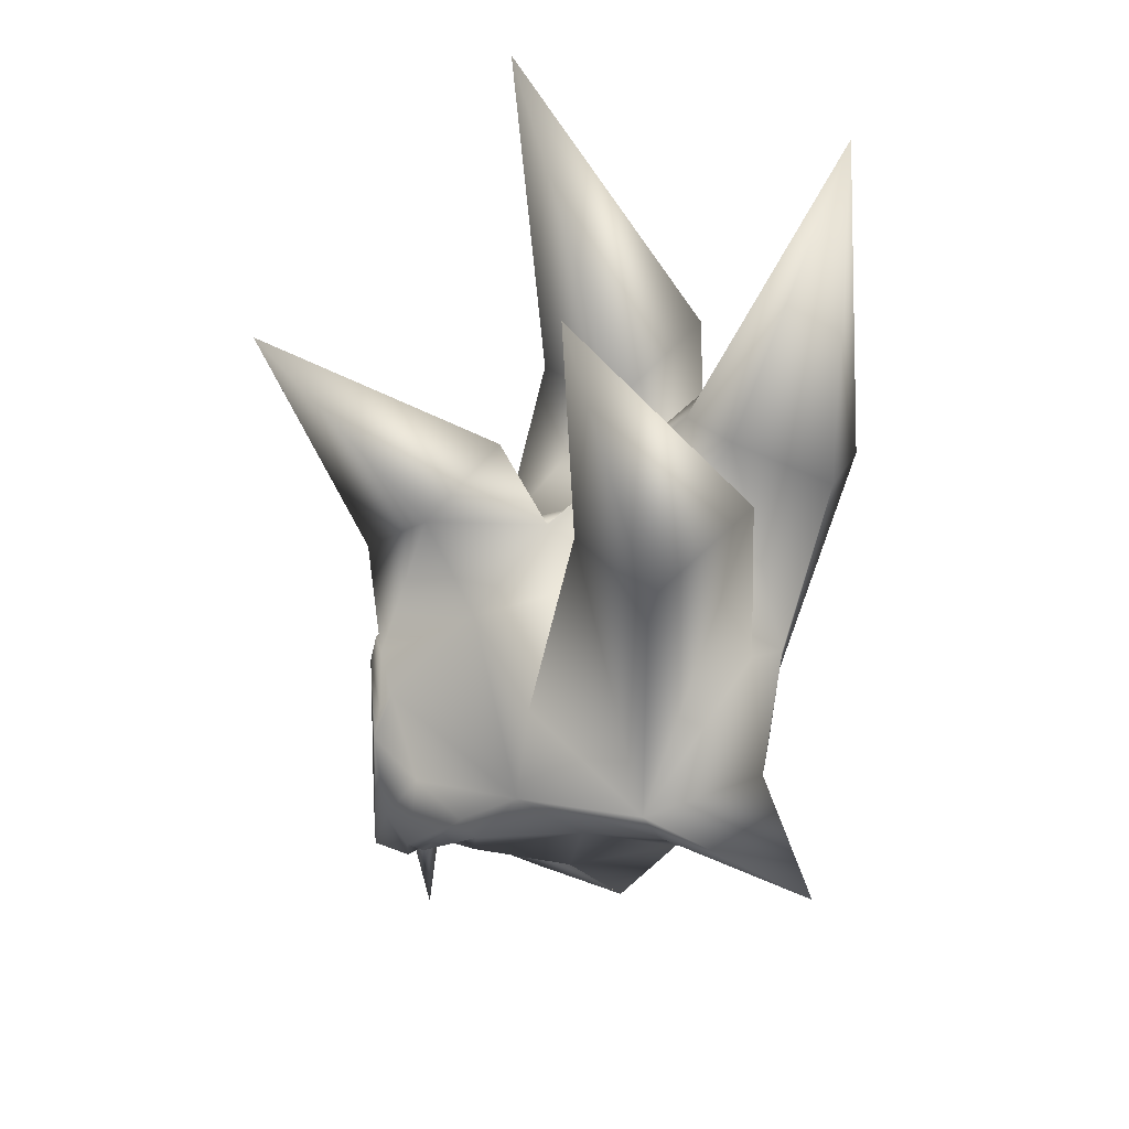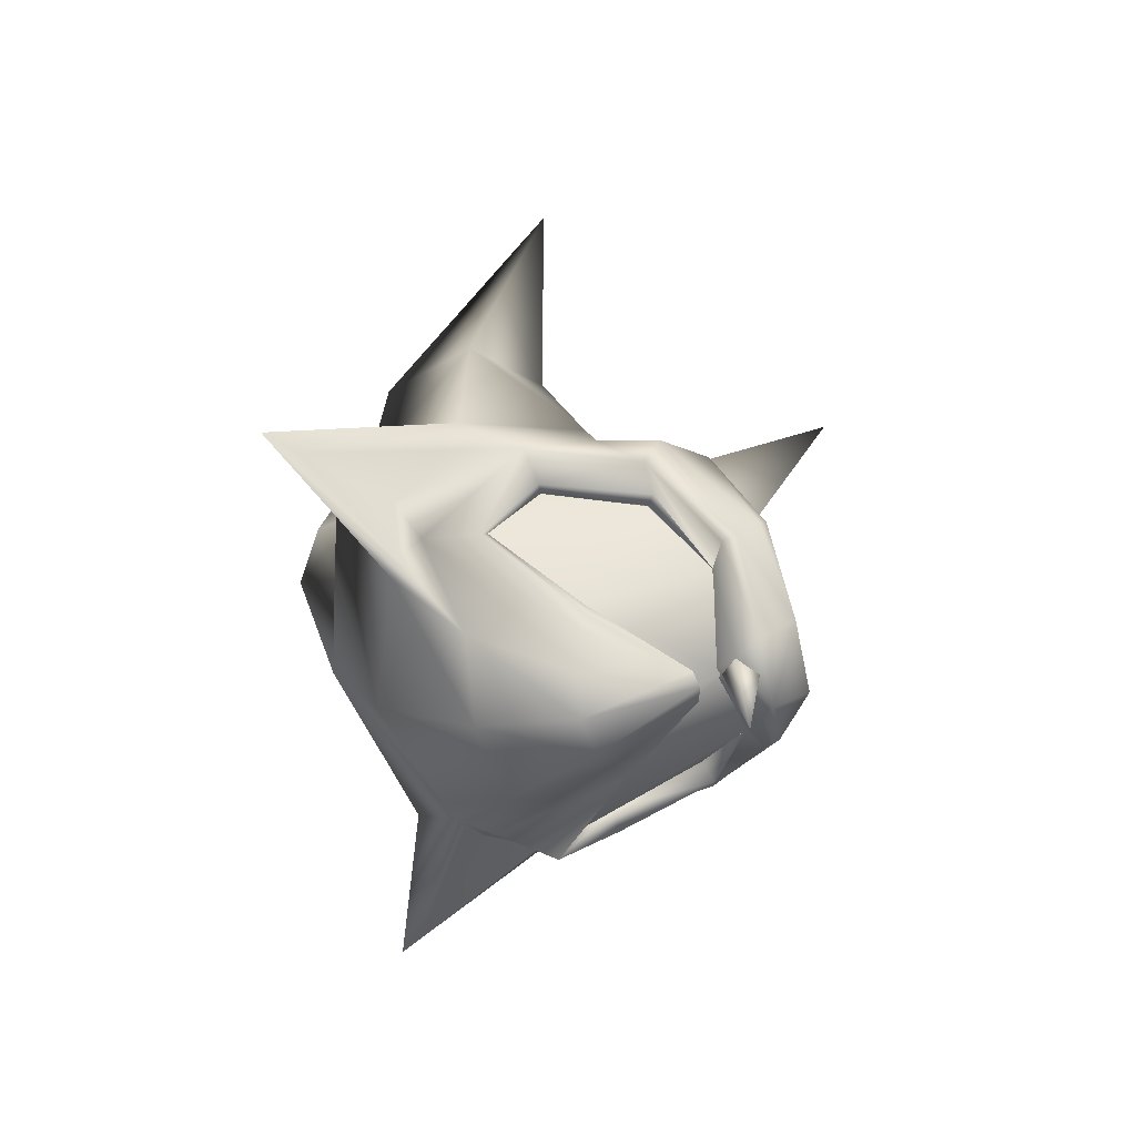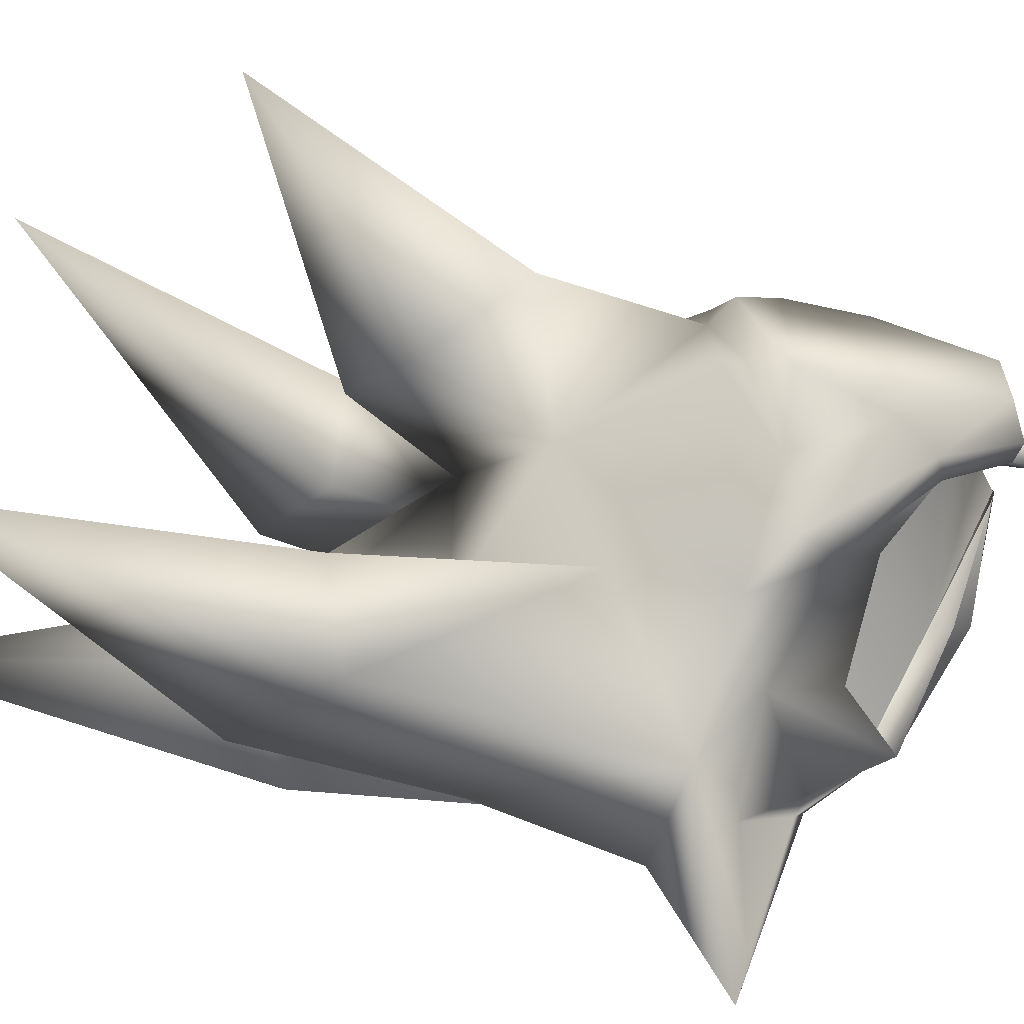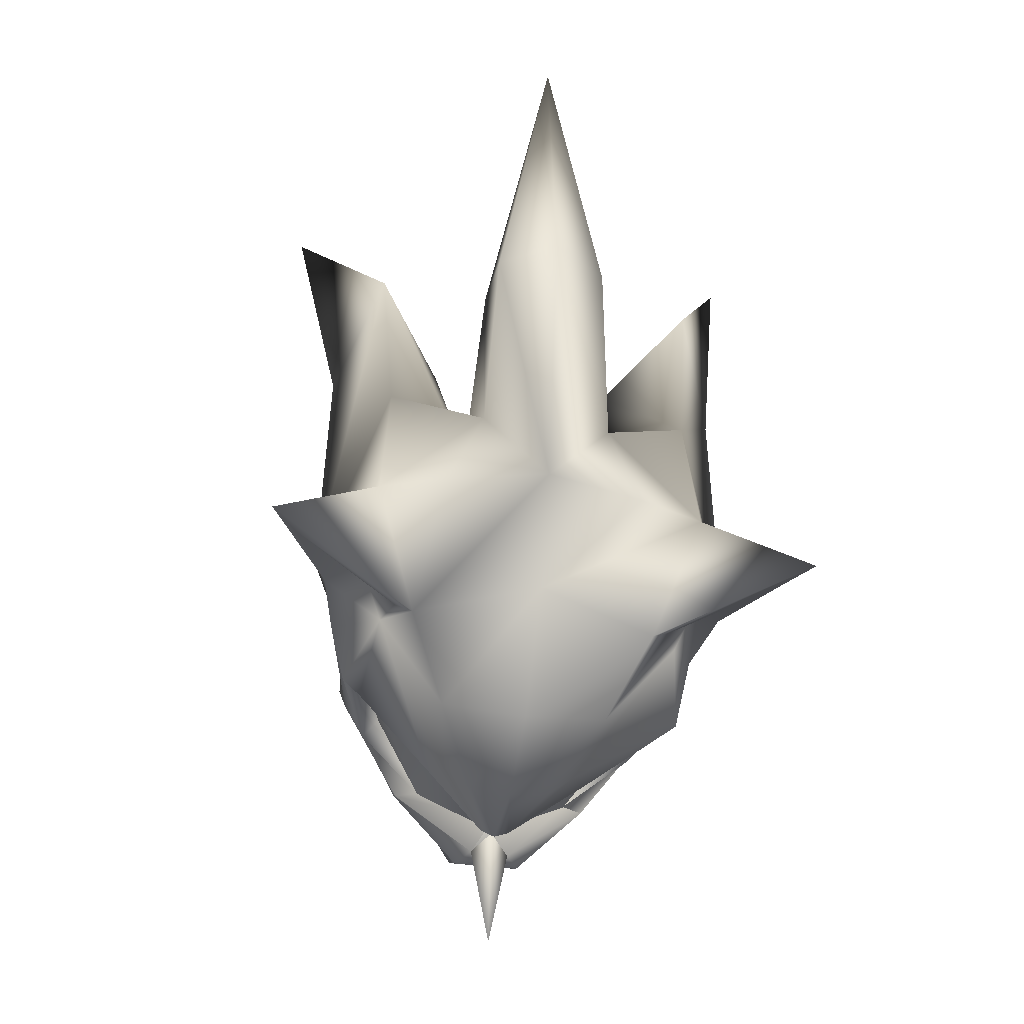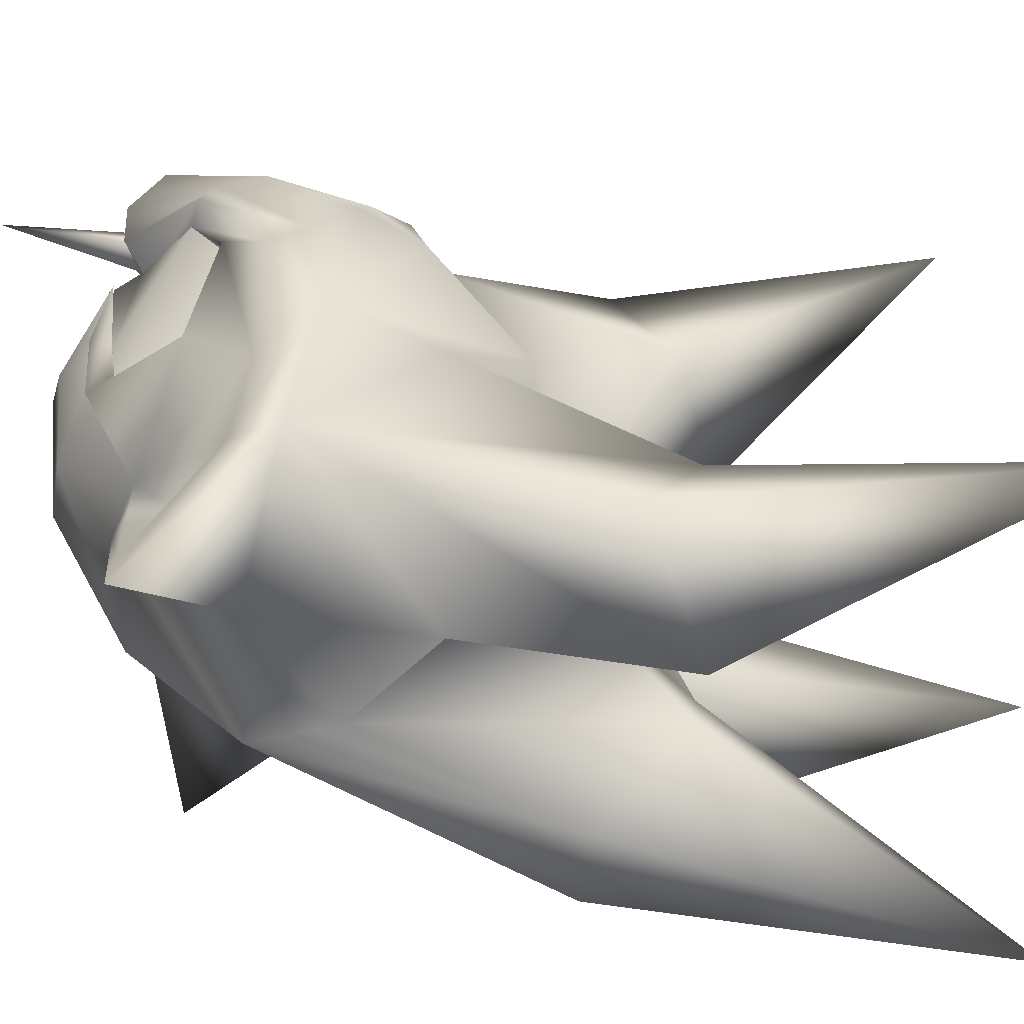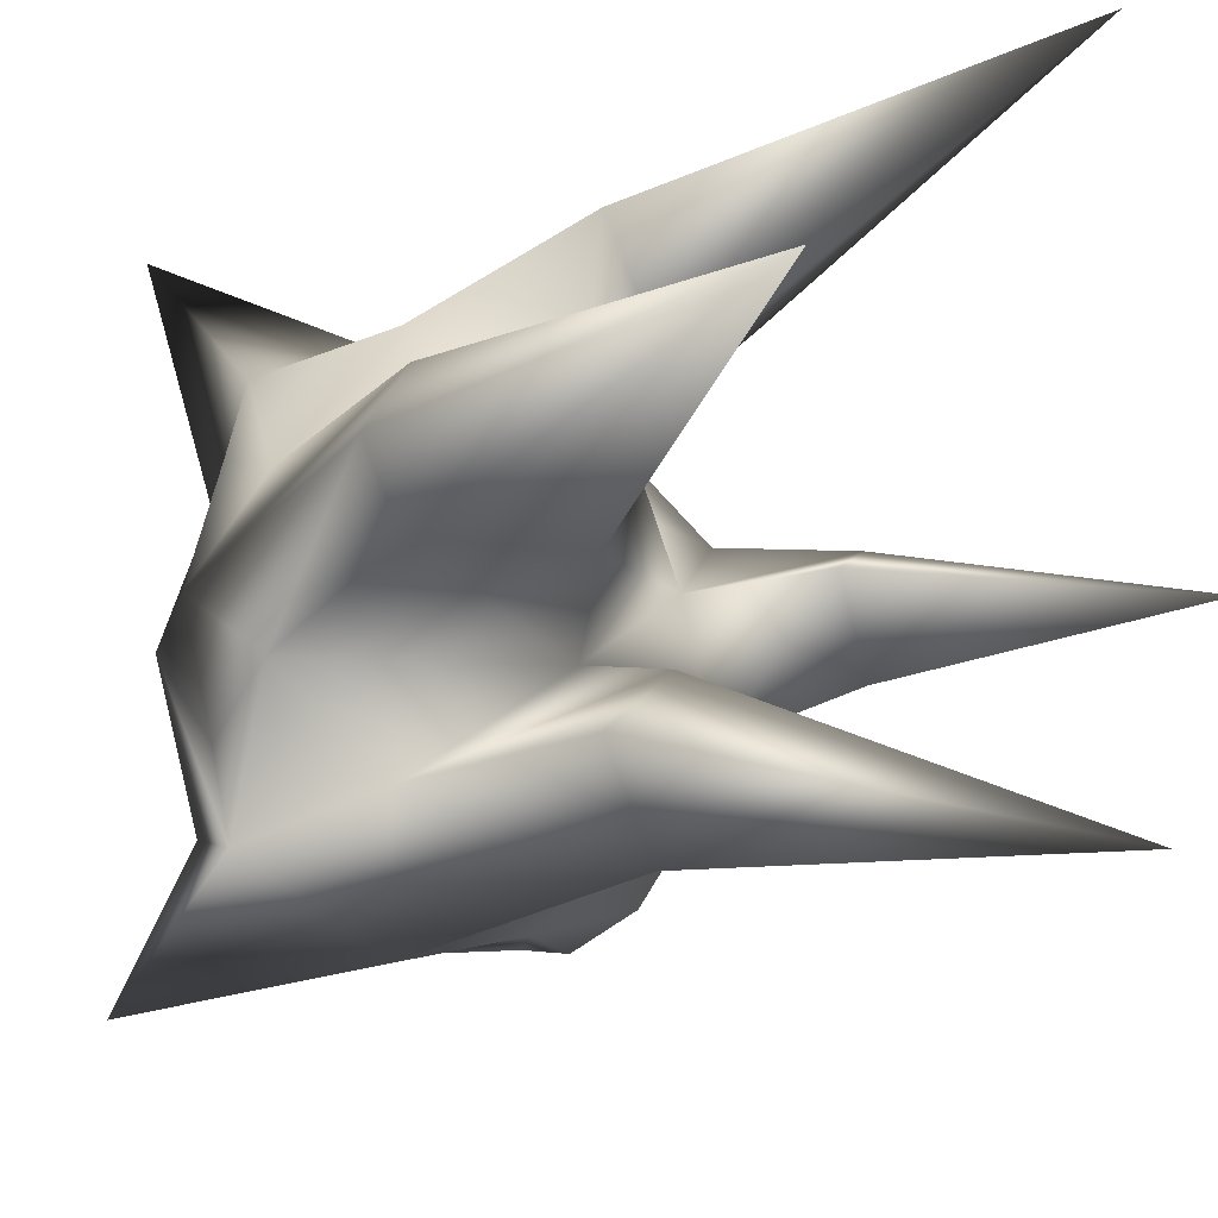
<metadata>
{"format":"obj","ext":"obj","renderer":"f3d","projection":"perspective","resolution":1024,"background":"white","views":[{"elev":36.1,"azim":-5.5,"up":"+Y"},{"elev":-69.3,"azim":-167.9,"up":"+Y"},{"elev":-63.6,"azim":-105.4,"up":"+Z"},{"elev":-42.5,"azim":80.7,"up":"+Y"},{"elev":67.6,"azim":102.9,"up":"+Z"},{"elev":-21.4,"azim":139.2,"up":"+Z"}]}
</metadata>
<code>
v 1.98 -1.496 0.9443
v 2.773 -1.145 1.729
v 0.6751 -1.142 0.9015
v 1.198 -0.5081 1.457
v 2.225 -0.5104 1.816
v 0.7929 -1.669 0.001602
v 1.022 -1.874 0.001603
v 1.98 -1.496 -0.9411
v 0.6751 -1.142 -0.8983
v 1.198 -0.5081 -1.454
v 2.773 -1.145 -1.726
v 2.225 -0.5104 -1.812
v 0.6049 -3.065 0.002971
v 0.619 -1.86 0.2251
v 0.4186 -1.867 0.004293
v 0.786 -1.68 0.002971
v 0.619 -1.88 -0.2166
v 3.17 -0.03613 2.336
v 3.736 -0.2223 1.958
v 4.496 -0.5103 2.751
v 3.772 -0.802 1.566
v 3.17 -0.03613 -2.325
v 4.496 -0.5103 -2.74
v 3.736 -0.2223 -1.947
v 3.772 -0.802 -1.555
v 4.824 -0.4892 3.033
v 3.833 -0.9173 1.37
v 2.969 0.3961 2.46
v 4.419 0.3655 1.86
v 3.833 -0.9173 -1.358
v 4.824 -0.4892 -3.022
v 2.969 0.3961 -2.449
v 4.419 0.3655 -1.849
v 3.473 -0.7927 1.697
v 3.166 -1.648 0.9304
v 2.039 -1.684 0.7584
v 2.133 -1.996 0.4558
v 1.051 -1.845 0.1676
v 1.019 -1.89 0.005615
v 1.604 0.363 1.985
v 1.767 1.472 1.78
v 1.238 2.073 0.8074
v 4.628 0.3986 1.127
v 2.331 -0.03794 -2.164
v 1.604 0.363 -1.974
v 1.142 -0.2982 -1.856
v 0.9603 0.06988 -1.933
v 2.039 -1.684 -0.7471
v 3.473 -0.7927 -1.686
v 2.133 -1.996 -0.4446
v 3.166 -1.648 -0.9192
v 2.209 -2.099 0.005615
v 3.272 -1.793 0.005616
v 4.348 -0.8276 0.005616
v 1.051 -1.845 -0.1564
v 0.4955 0.3579 -1.546
v 4.229 2.019 1.767
v 4.791 1.261 0.7332
v 4.923 0.3655 0.005616
v 0.2702 0.8868 0.6518
v 0.1755 1.002 0.005615
v 0.123 0.7096 0.6968
v 0.123 0.7096 -0.6856
v 0.04246 0.327 0.7405
v 0.4955 0.3579 1.557
v 0.9603 0.06988 1.945
v 4.229 2.019 -1.755
v 2.956 2.522 -0.701
v 4.791 1.261 -0.7219
v 4.628 0.3986 -1.116
v 2.956 2.468 0.7124
v 0.2446 0.8714 -0.6406
v 1.238 2.073 -0.7961
v 1.767 1.472 -1.769
v 0.04246 0.327 -0.7293
v 2.331 -0.03794 2.175
v 1.142 -0.2982 1.868
v 2.135 2.706 0.005615
v 3.047 3.645 -1.071
v 4.121 4.136 -1.915
v 2.019 7.084 -2.973
v 2.971 3.37 -2.437
v 2.271 3.736 -1.721
v 4.121 4.136 1.926
v 3.047 3.645 1.116
v 2.019 7.084 2.985
v 2.271 3.736 1.732
v 2.971 3.37 2.414
v 0.1013 2.541 0.005615
v -0.969 5.332 0.005614
v 0.7917 3.263 -0.5427
v 0.7465 3.222 0.5539
v 1.614 3.825 0.005615
v 4.096 4.097 0.6359
v 5.248 3.478 0.6359
v 5.288 7.328 0.005615
v 5.634 3.46 0.005616
v 5.248 3.43 -0.6246
v 4.096 4.097 -0.6246
v 3.684 4.051 0.005615
v 0.1244 -0.5796 1.079
v 0.355 -0.9924 1.15
v 0.5326 -1.104 1.155
v 0.6717 -1.135 0.9055
v 0.6717 -1.135 -0.8943
v 0.5326 -1.104 -1.144
v 0.355 -0.9924 -1.139
v 0.1244 -0.5796 -1.067
v -0.02734 -1.629 -0.3896
v -0.02734 -1.629 0.4008
v 0.363 -1.881 0.3814
v 0.8863 -1.578 0.005615
v 0.619 -1.86 0.2251
v 0.3518 -1.871 -0.3702
v 0.619 -1.88 -0.2166
v 0.8863 -1.578 0.005615
v 0.6717 -1.135 -0.8943
v 1.195 -0.4814 1.461
v 1.113 -0.6819 1.637
v 2.222 -0.4837 1.82
v 2.204 -0.6984 1.989
v 2.822 -1.38 1.828
v 1.955 -1.711 0.919
v 2.769 -1.138 1.733
v 1.977 -1.5 0.9483
v 0.6717 -1.135 -0.8943
v 1.113 -0.6819 -1.626
v 1.195 -0.4814 -1.45
v 2.204 -0.6984 -1.978
v 2.222 -0.4837 -1.808
v 2.769 -1.138 -1.722
v 1.977 -1.5 -0.9371
v 1.955 -1.711 -0.9078
v 2.822 -1.38 -1.817
f 18 19 20
f 20 19 21
f 22 23 24
f 24 23 25
f 26 20 27
f 27 20 21
f 28 18 26
f 26 18 20
f 30 25 31
f 31 25 23
f 31 23 32
f 32 23 22
f 62 61 63
f 75 109 110
f 110 109 111
f 112 104 103
f 112 103 113
f 113 103 102
f 113 102 111
f 111 102 101
f 111 101 110
f 110 101 64
f 110 64 75
f 75 64 62
f 75 62 63
f 109 114 111
f 111 114 115
f 111 115 113
f 113 115 116
f 117 116 115
f 117 115 106
f 106 115 114
f 106 114 107
f 107 114 109
f 107 109 108
f 108 109 75
f 13 14 15
f 16 14 13
f 16 13 17
f 17 13 15
f 79 67 80
f 79 80 81
f 81 80 82
f 81 82 83
f 83 82 74
f 83 74 79
f 79 74 68
f 79 68 67
f 83 79 81
f 84 71 85
f 84 85 86
f 86 85 87
f 86 87 88
f 88 87 28
f 88 28 84
f 84 28 57
f 84 57 71
f 85 71 87
f 87 71 41
f 87 41 28
f 86 88 84
f 89 90 91
f 92 78 93
f 93 78 73
f 89 92 90
f 90 92 93
f 90 93 91
f 91 93 73
f 91 73 89
f 89 73 61
f 89 61 92
f 92 61 42
f 92 42 78
f 94 95 96
f 96 95 97
f 96 97 98
f 98 99 96
f 96 99 100
f 96 100 94
f 59 95 58
f 58 95 94
f 58 94 71
f 71 94 100
f 71 100 78
f 78 100 99
f 78 99 68
f 68 99 98
f 68 98 69
f 69 98 97
f 69 97 59
f 59 97 95
f 32 74 82
f 32 82 67
f 67 82 80
f 104 118 119
f 119 118 120
f 119 120 121
f 121 120 122
f 34 123 36
f 36 123 38
f 120 124 122
f 122 124 125
f 126 127 128
f 128 127 129
f 128 129 130
f 130 129 131
f 55 132 133
f 55 133 48
f 48 133 134
f 48 134 49
f 49 134 44
f 46 44 129
f 129 44 134
f 129 134 131
f 131 134 133
f 131 133 132
f 129 127 46
f 46 127 105
f 77 104 119
f 77 119 76
f 76 119 121
f 76 121 34
f 34 121 122
f 34 122 123
f 123 122 125
f 123 125 38
f 1 2 3
f 3 2 4
f 2 5 4
f 3 6 1
f 7 1 6
f 7 6 8
f 8 6 9
f 8 9 10
f 8 10 11
f 11 10 12
f 28 26 29
f 29 26 27
f 32 33 31
f 31 33 30
f 64 101 65
f 65 101 102
f 65 102 66
f 66 102 103
f 66 103 77
f 77 103 104
f 105 106 46
f 46 106 107
f 46 107 47
f 47 107 108
f 47 108 56
f 56 108 75
f 27 21 34
f 27 34 35
f 35 34 36
f 35 36 37
f 37 36 38
f 37 38 39
f 18 28 40
f 40 28 41
f 40 41 42
f 27 43 29
f 32 44 45
f 45 44 46
f 45 46 47
f 48 49 50
f 50 49 51
f 50 51 52
f 52 51 53
f 54 53 30
f 30 53 51
f 30 51 25
f 25 51 49
f 25 49 24
f 24 49 44
f 24 44 22
f 22 44 32
f 52 55 50
f 50 55 48
f 56 45 47
f 57 28 29
f 57 29 58
f 58 29 43
f 58 43 59
f 59 43 27
f 59 27 54
f 54 27 35
f 54 35 53
f 53 35 37
f 53 37 52
f 52 37 39
f 52 39 55
f 40 42 60
f 60 42 61
f 60 61 62
f 62 64 60
f 60 64 65
f 60 65 40
f 40 65 66
f 67 68 69
f 67 69 33
f 70 69 59
f 33 69 70
f 70 59 54
f 70 54 33
f 33 54 30
f 71 57 58
f 63 61 72
f 72 61 73
f 67 33 32
f 73 74 45
f 73 45 72
f 72 45 56
f 72 56 63
f 63 56 75
f 21 19 34
f 34 19 18
f 34 18 76
f 76 18 40
f 76 40 77
f 77 40 66
f 74 73 68
f 68 73 78
f 41 71 42
f 42 71 78
f 74 32 45

</code>
